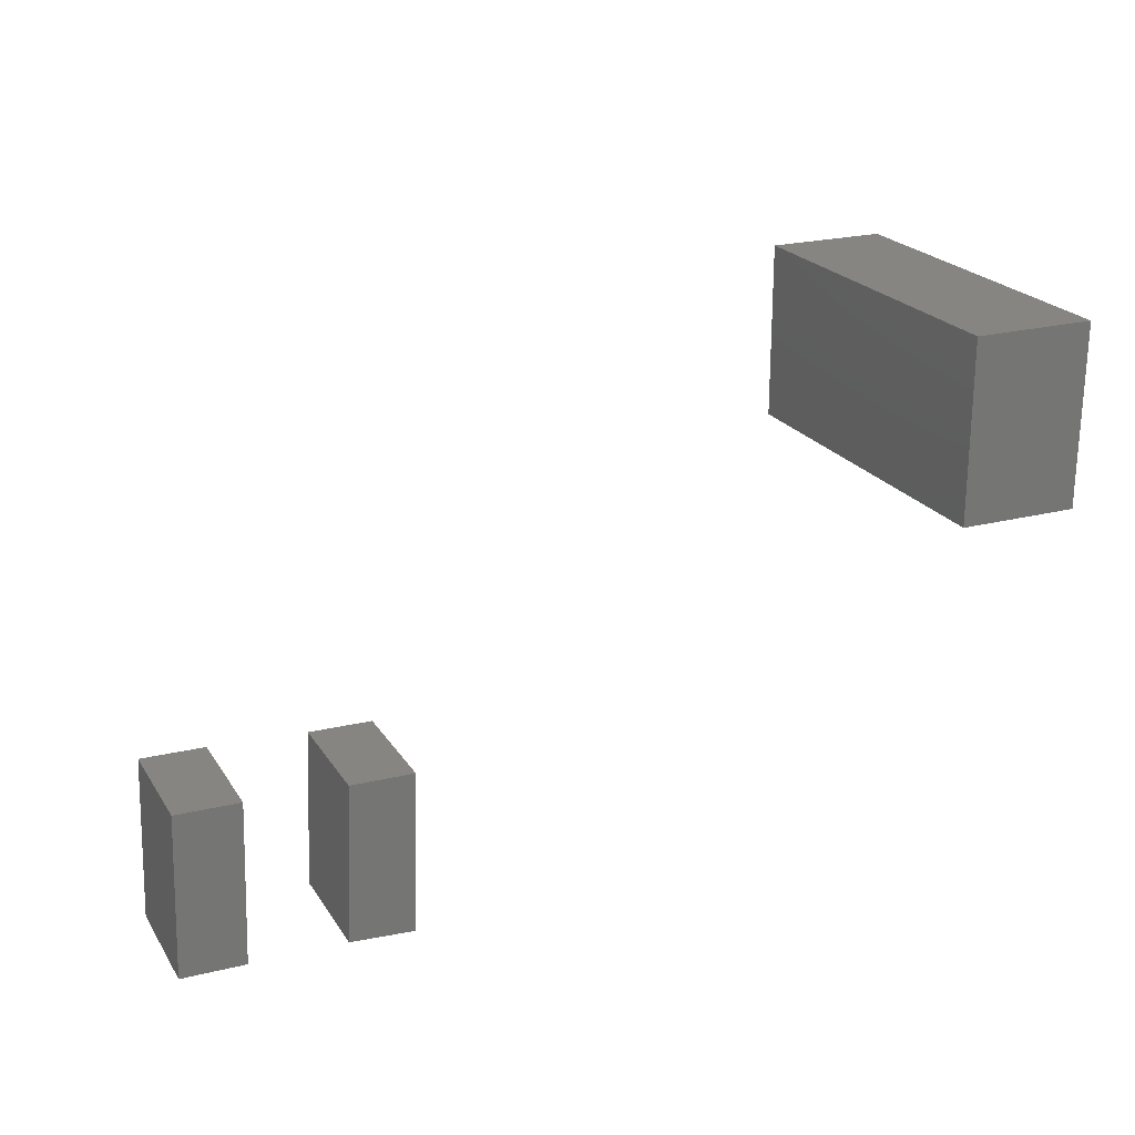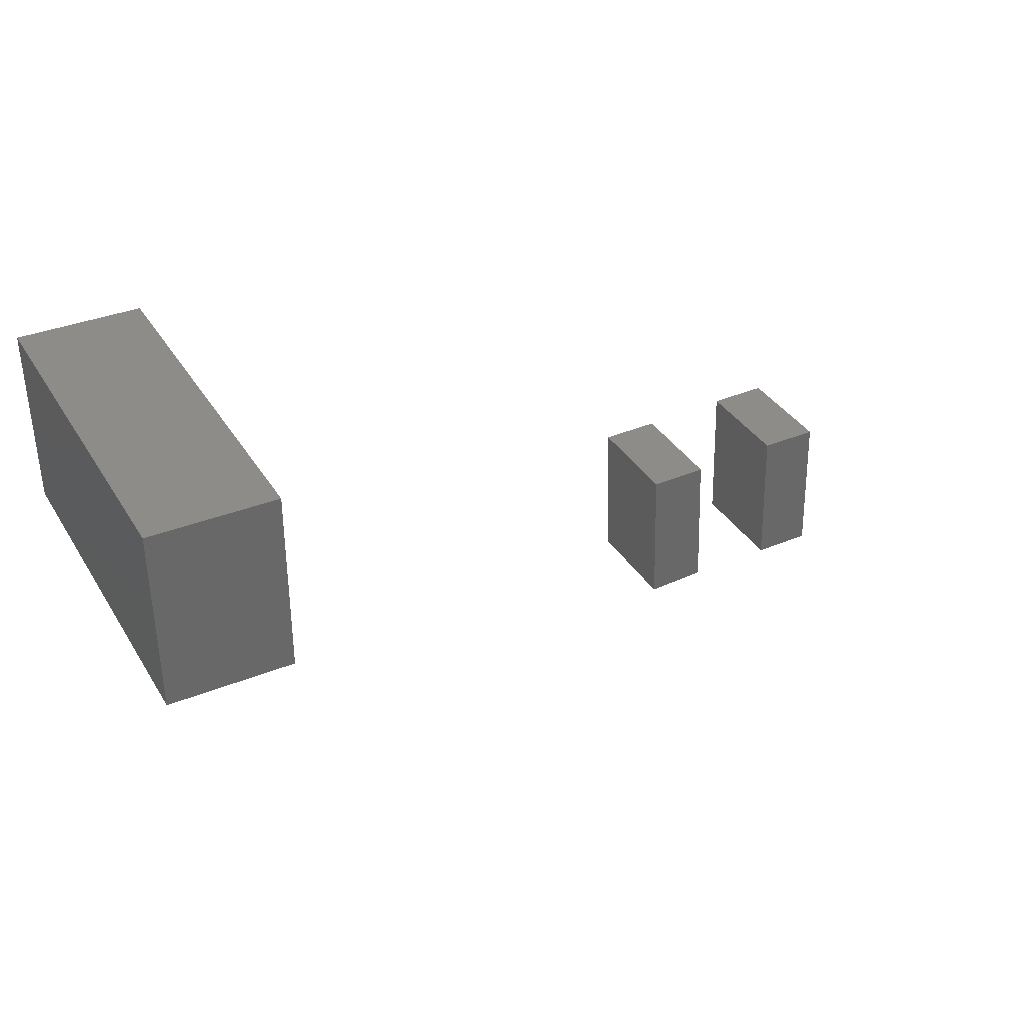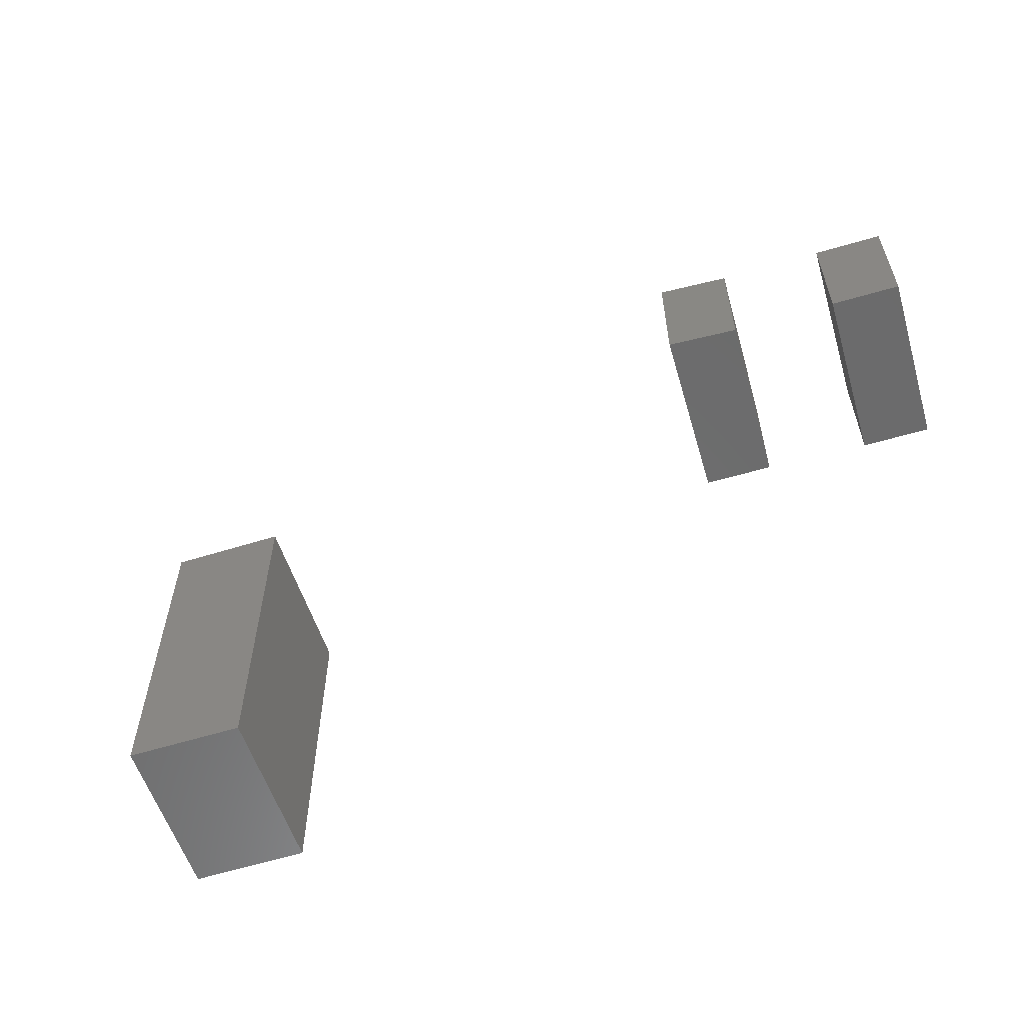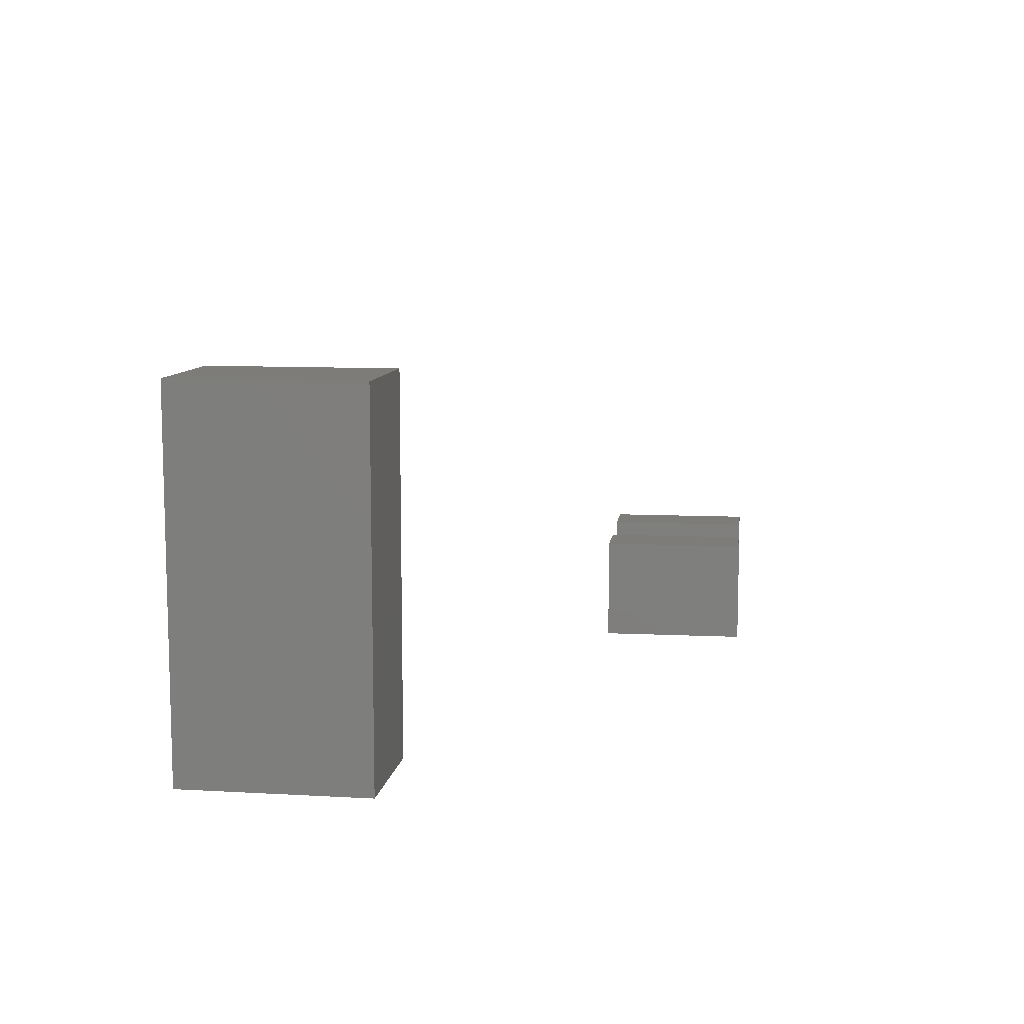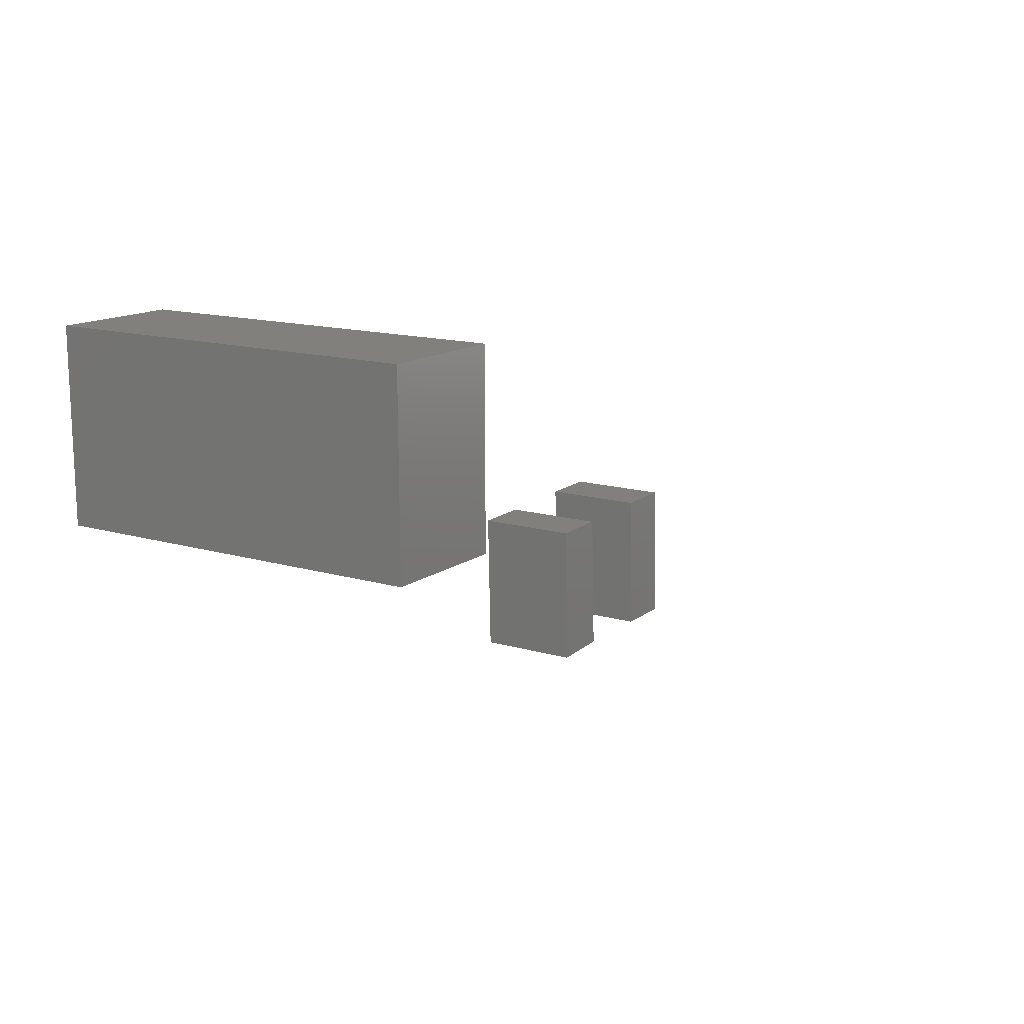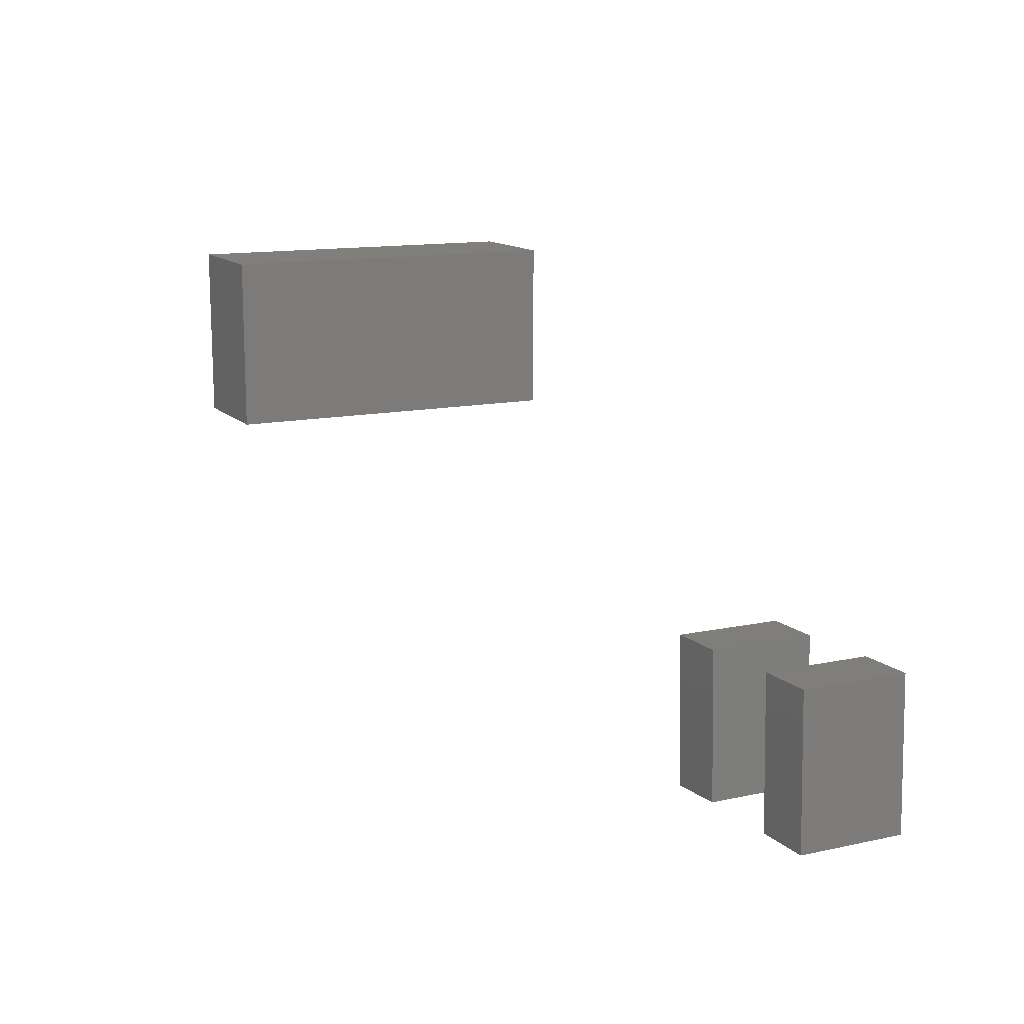
<metadata>
{"format":"stl","ext":"stl","renderer":"f3d","projection":"perspective","resolution":1024,"background":"white","views":[{"elev":22.3,"azim":155.6,"up":"+Y"},{"elev":35.7,"azim":-27.7,"up":"+Y"},{"elev":-57.8,"azim":18.1,"up":"+Z"},{"elev":9.5,"azim":-81.2,"up":"+Z"},{"elev":14.0,"azim":-56.5,"up":"+Y"},{"elev":13.3,"azim":64.1,"up":"+Y"}]}
</metadata>
<code>
# stl→obj: 24 verts, 36 faces
v 0.1643 -0.1426 0
v 0.1613 -0.04153 0
v 0.2045 -0.14 0
v 0.2006 -0.04073 0
v 0.2045 -0.14 0.072
v 0.1613 -0.04153 0.072
v 0.1643 -0.1426 0.072
v 0.2006 -0.04073 0.072
v 0.303 -0.138 0
v 0.2636 -0.1388 0
v 0.2999 -0.03689 0
v 0.2605 -0.03769 0
v 0.2999 -0.03689 0.072
v 0.2636 -0.1388 0.072
v 0.303 -0.138 0.072
v 0.2605 -0.03769 0.072
v -0.1942 0.04802 0
v -0.2742 0.04777 0
v -0.1942 0.1678 0
v -0.2749 0.1678 0
v -0.1942 0.1678 0.24
v -0.2742 0.04777 0.24
v -0.1942 0.04802 0.24
v -0.2749 0.1678 0.24
f 1 2 3
f 4 3 2
f 5 6 7
f 6 5 8
f 7 6 1
f 2 1 6
f 5 7 3
f 1 3 7
f 8 5 4
f 3 4 5
f 6 8 2
f 4 2 8
f 9 10 11
f 12 11 10
f 13 14 15
f 14 13 16
f 14 16 10
f 12 10 16
f 15 14 9
f 10 9 14
f 13 15 11
f 9 11 15
f 16 13 12
f 11 12 13
f 17 18 19
f 20 19 18
f 21 22 23
f 22 21 24
f 22 24 18
f 20 18 24
f 23 22 17
f 18 17 22
f 21 23 19
f 17 19 23
f 24 21 20
f 19 20 21

</code>
